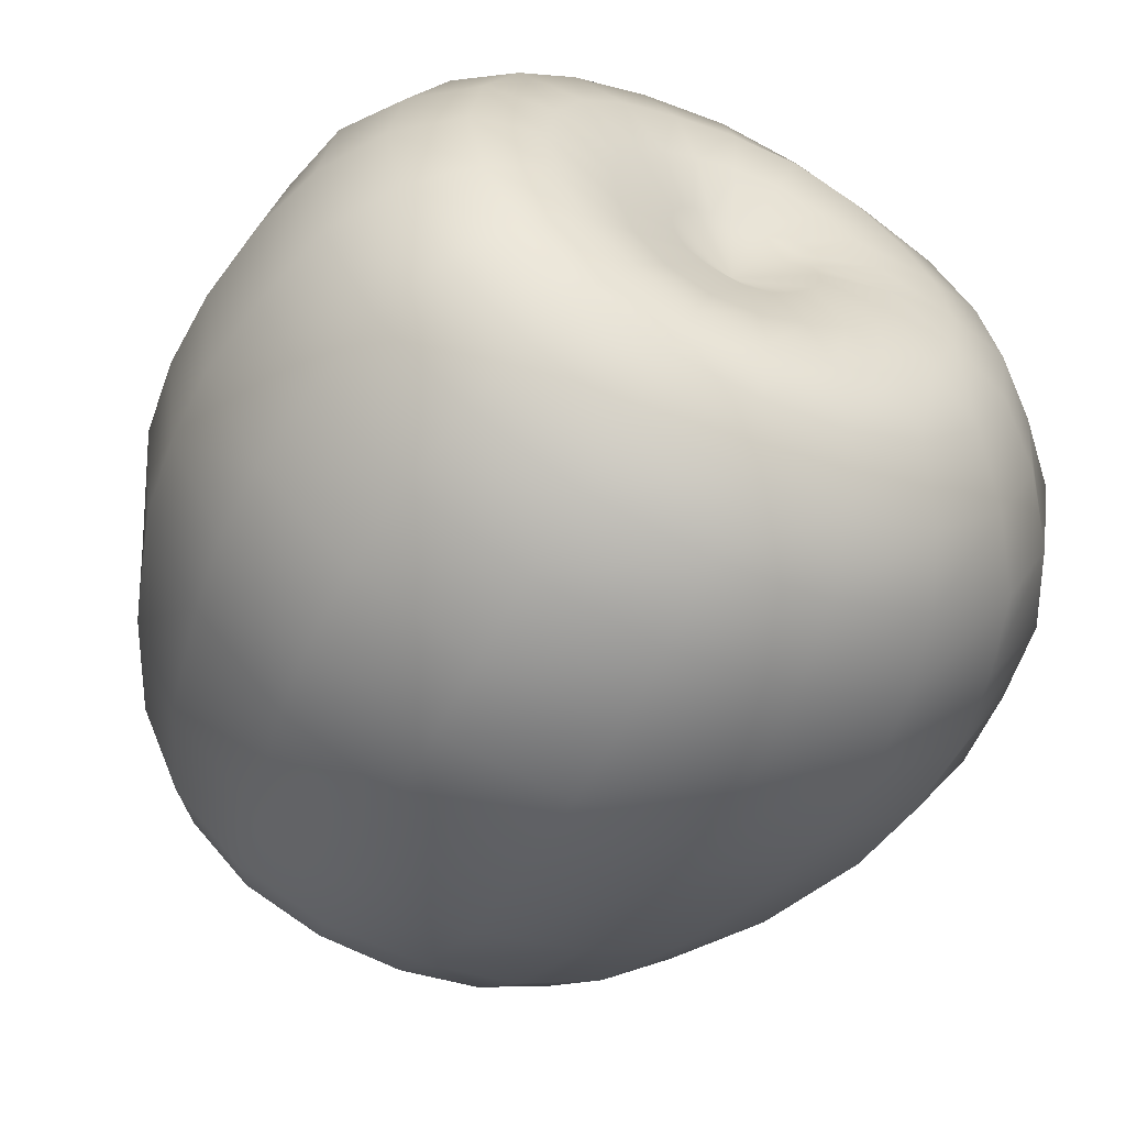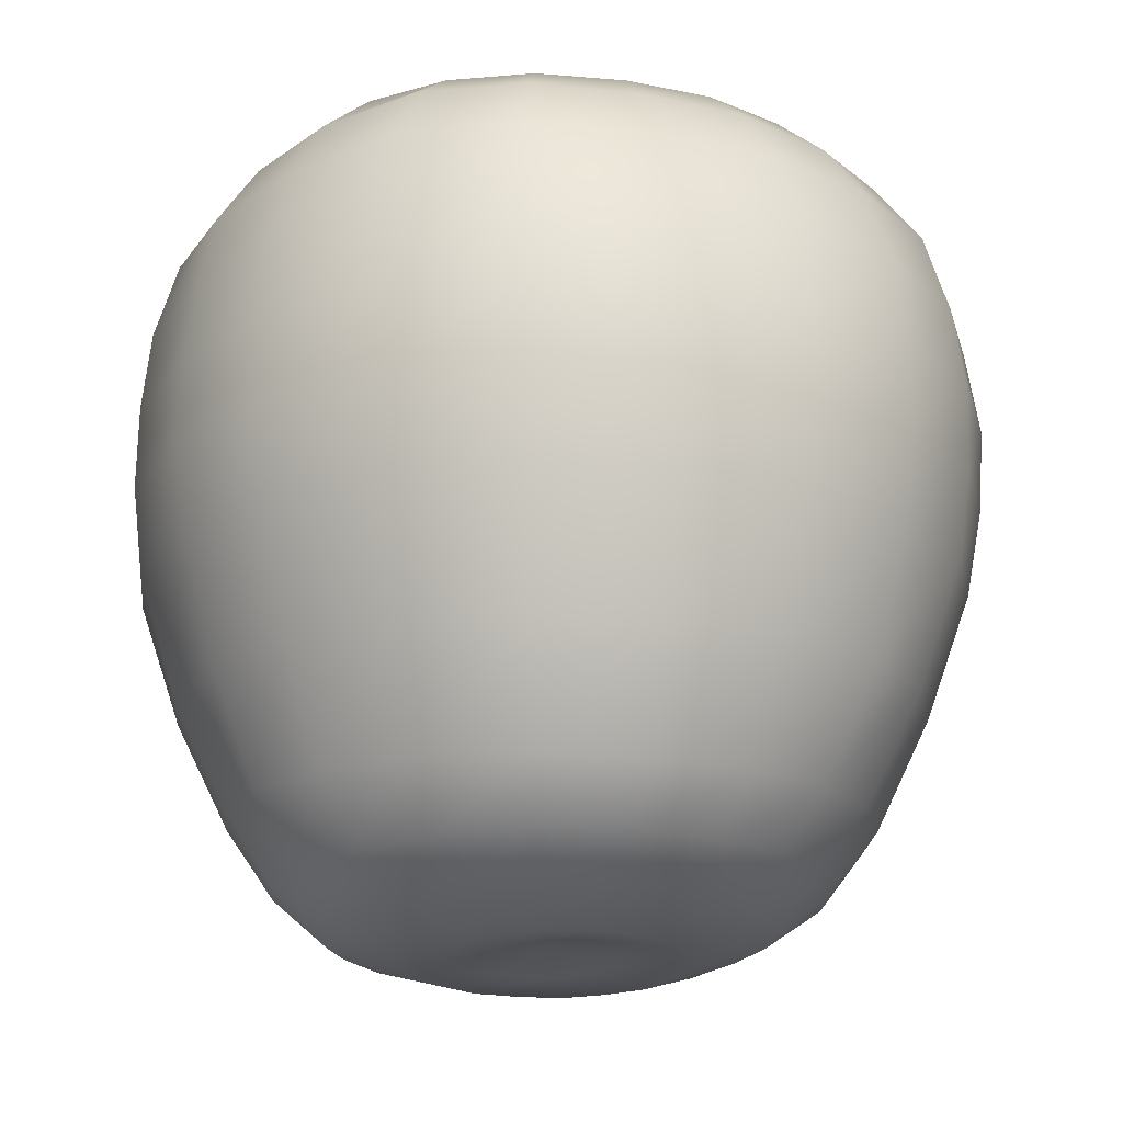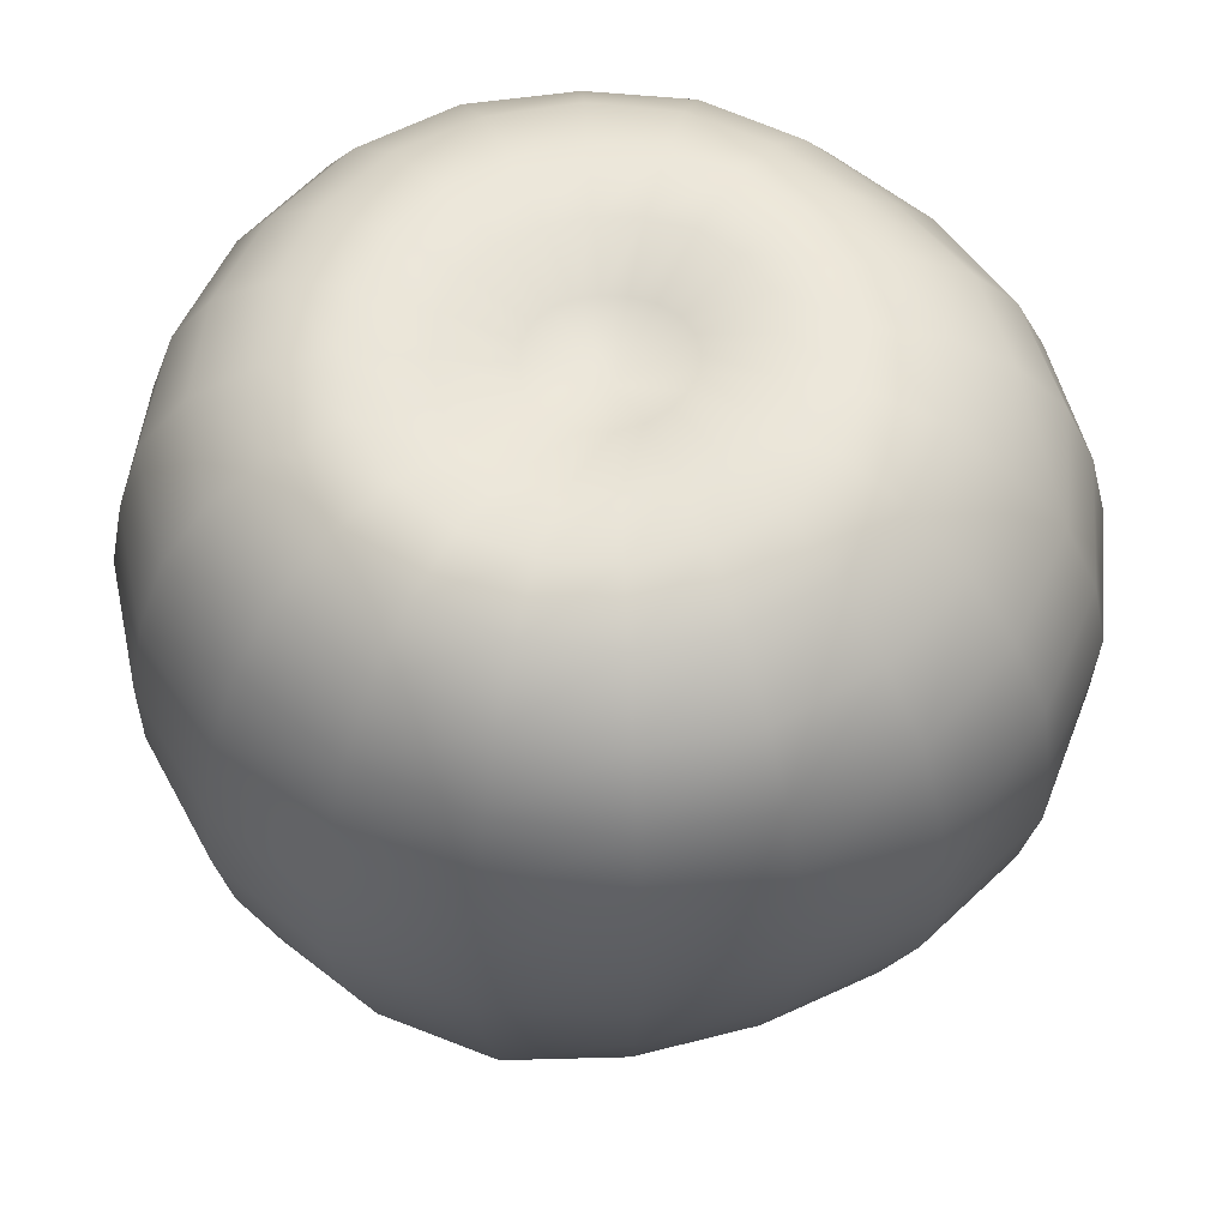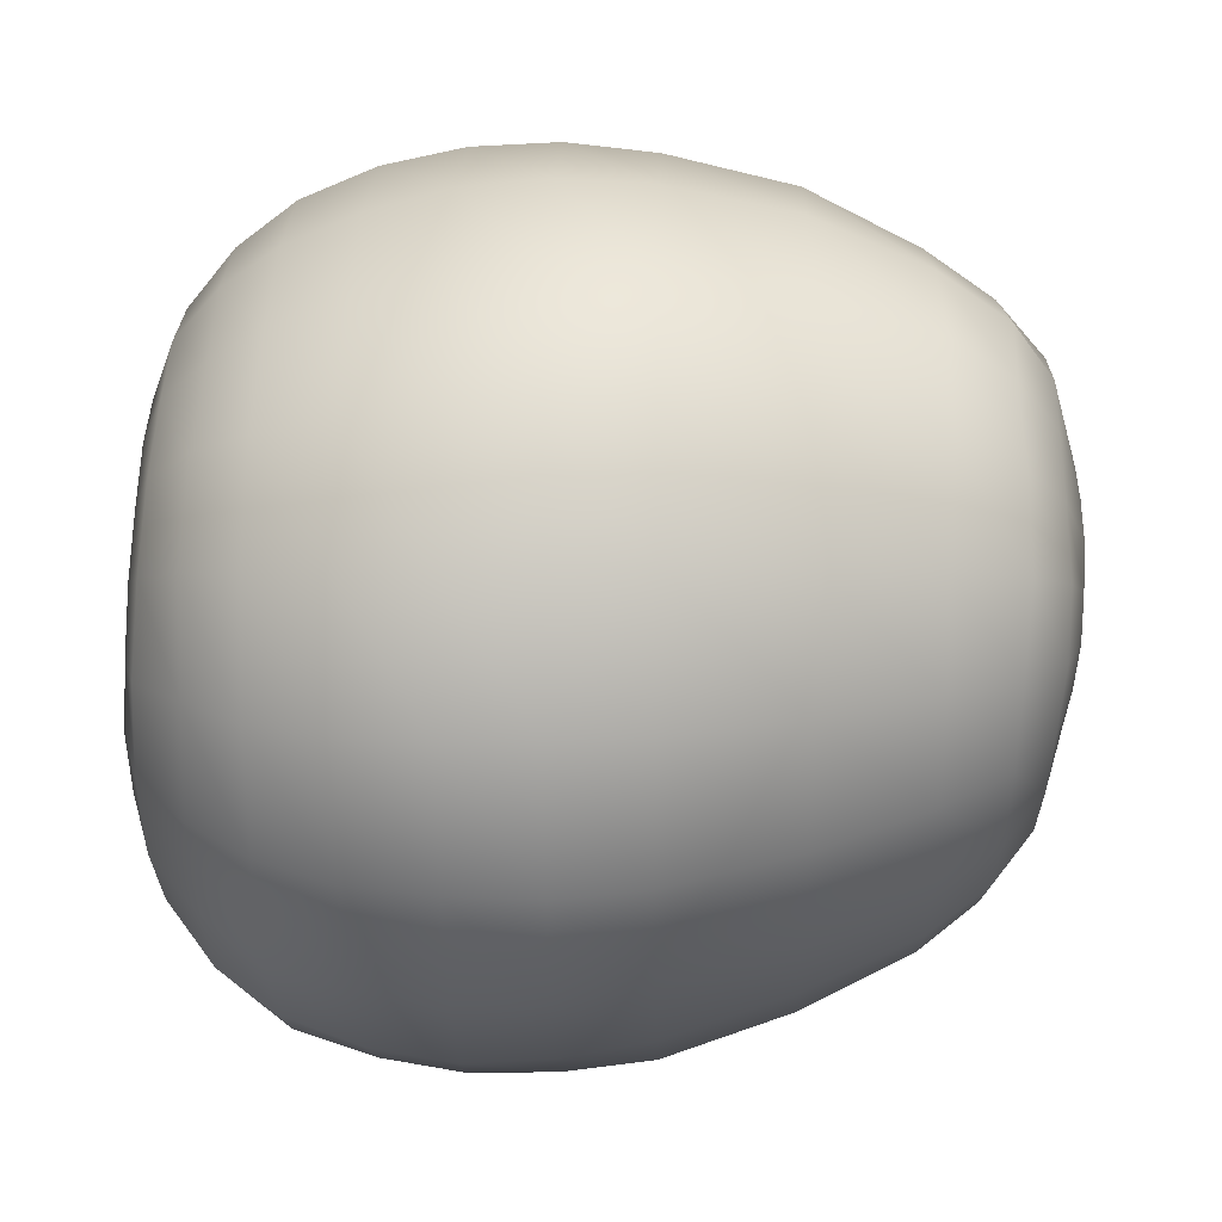
<metadata>
{"format":"obj","ext":"obj","renderer":"f3d","projection":"perspective","resolution":1024,"background":"white","views":[{"elev":-55.8,"azim":153.8,"up":"+Z"},{"elev":-17.4,"azim":129.5,"up":"+Y"},{"elev":58.2,"azim":-165.5,"up":"+Y"},{"elev":13.9,"azim":-88.9,"up":"+Z"}]}
</metadata>
<code>
g default
v 0.1468 -0.7001 -0.04496
v 0.1288 -0.694 -0.082
v 0.09912 -0.6909 -0.1121
v 0.06123 -0.689 -0.1311
v 0.01943 -0.6896 -0.1379
v -0.0236 -0.6906 -0.1308
v -0.06445 -0.6948 -0.1117
v -0.09733 -0.7014 -0.08044
v -0.1213 -0.7051 -0.04306
v -0.1351 -0.7095 0.0006
v -0.1316 -0.7115 0.04678
v -0.1118 -0.7151 0.08946
v -0.08042 -0.7172 0.1246
v -0.03584 -0.7144 0.1488
v 0.01515 -0.7126 0.1545
v 0.06296 -0.7115 0.1423
v 0.1027 -0.7098 0.1177
v 0.1316 -0.7077 0.08246
v 0.1486 -0.7056 0.04022
v 0.1533 -0.7026 -0.00334
v 0.2608 -0.6978 -0.08628
v 0.2248 -0.6954 -0.1607
v 0.1664 -0.6966 -0.219
v 0.093 -0.6974 -0.2529
v 0.0129 -0.6996 -0.2633
v -0.06778 -0.7002 -0.2483
v -0.1431 -0.7049 -0.2097
v -0.2065 -0.7083 -0.152
v -0.2532 -0.7164 -0.07817
v -0.2744 -0.7247 0.006048
v -0.2637 -0.7278 0.0908
v -0.2257 -0.7313 0.1687
v -0.162 -0.7299 0.2299
v -0.08401 -0.7296 0.2672
v 0.002553 -0.7249 0.2759
v 0.0885 -0.7226 0.2589
v 0.1654 -0.7212 0.2188
v 0.2221 -0.7169 0.1554
v 0.2584 -0.7115 0.07836
v 0.273 -0.7034 -0.004599
v 0.4075 -0.653 -0.1353
v 0.3526 -0.6468 -0.2608
v 0.2634 -0.6473 -0.3619
v 0.1413 -0.6491 -0.4178
v 0.009361 -0.6538 -0.4296
v -0.1206 -0.6565 -0.3964
v -0.2415 -0.6605 -0.3301
v -0.3338 -0.6662 -0.234
v -0.3973 -0.6725 -0.1175
v -0.429 -0.6843 0.01233
v -0.4198 -0.6869 0.1442
v -0.3541 -0.6811 0.2654
v -0.258 -0.6787 0.3644
v -0.1371 -0.6819 0.4298
v -0.002257 -0.682 0.4442
v 0.1319 -0.6778 0.406
v 0.2487 -0.6768 0.3413
v 0.3431 -0.6756 0.2476
v 0.4041 -0.6697 0.1241
v 0.4239 -0.6612 -0.004409
v 0.5172 -0.5776 -0.171
v 0.445 -0.5734 -0.3311
v 0.3254 -0.575 -0.4469
v 0.1732 -0.575 -0.5106
v 0.008978 -0.5758 -0.5246
v -0.1534 -0.5799 -0.4899
v -0.3066 -0.5826 -0.4095
v -0.4327 -0.5876 -0.2954
v -0.5132 -0.5936 -0.1478
v -0.5429 -0.6012 0.01594
v -0.5265 -0.6119 0.181
v -0.4492 -0.6057 0.3375
v -0.3193 -0.6009 0.4603
v -0.163 -0.6072 0.5299
v 0.006001 -0.5945 0.5441
v 0.1647 -0.5934 0.5001
v 0.3081 -0.589 0.4227
v 0.4264 -0.5935 0.3099
v 0.5099 -0.5933 0.1602
v 0.5417 -0.5872 -0.003274
v 0.6032 -0.4629 -0.1997
v 0.5178 -0.4686 -0.3847
v 0.3785 -0.4731 -0.5217
v 0.1998 -0.4707 -0.5994
v 0.007186 -0.4677 -0.6131
v -0.1838 -0.4704 -0.5717
v -0.3612 -0.4691 -0.4781
v -0.5115 -0.4671 -0.3463
v -0.6094 -0.4653 -0.1765
v -0.6476 -0.4706 0.01578
v -0.6179 -0.4728 0.2108
v -0.5257 -0.4823 0.3939
v -0.3739 -0.4816 0.5381
v -0.1848 -0.475 0.6205
v 0.02022 -0.47 0.629
v 0.1926 -0.462 0.5795
v 0.3628 -0.4574 0.4947
v 0.4994 -0.4551 0.3612
v 0.5939 -0.4597 0.1881
v 0.6294 -0.463 -0.00383
v 0.6952 -0.2595 -0.2266
v 0.5997 -0.2643 -0.4401
v 0.4312 -0.2635 -0.6097
v 0.229 -0.2627 -0.7024
v 8.8e-05 -0.2632 -0.7337
v -0.2189 -0.2602 -0.6719
v -0.4215 -0.2582 -0.5589
v -0.5991 -0.259 -0.4086
v -0.7138 -0.258 -0.2158
v -0.7504 -0.2572 0.00967
v -0.7264 -0.265 0.2386
v -0.6112 -0.2632 0.4471
v -0.443 -0.261 0.6159
v -0.227 -0.2587 0.7161
v 0.009726 -0.259 0.7362
v 0.224 -0.2577 0.6849
v 0.422 -0.2518 0.5768
v 0.5784 -0.2551 0.4206
v 0.6777 -0.2526 0.2161
v 0.7167 -0.254 -0.002255
v 0.7695 -0.01271 -0.2544
v 0.6503 -0.01378 -0.4748
v 0.4749 -0.01816 -0.6622
v 0.252 -0.02141 -0.771
v 0.002085 -0.02318 -0.7978
v -0.245 -0.02148 -0.7516
v -0.4707 -0.01851 -0.6272
v -0.6628 -0.01674 -0.4619
v -0.7892 -0.01663 -0.2527
v -0.827 -0.01722 0.000611
v -0.783 -0.01591 0.2557
v -0.6741 -0.01618 0.4874
v -0.485 -0.01595 0.661
v -0.2543 -0.018 0.7683
v -0.002326 -0.02037 0.7937
v 0.245 -0.02182 0.7457
v 0.4703 -0.02057 0.6372
v 0.6359 -0.01727 0.4635
v 0.7466 -0.01505 0.2352
v 0.8006 -0.01219 0.002848
v 0.7889 0.1495 -0.2591
v 0.6725 0.1512 -0.4888
v 0.4924 0.1491 -0.6817
v 0.2601 0.1468 -0.7922
v 0.001592 0.1453 -0.8202
v -0.2526 0.1468 -0.7724
v -0.4861 0.1492 -0.6533
v -0.6814 0.1488 -0.4834
v -0.8149 0.148 -0.2617
v -0.8459 0.1554 -0.001099
v -0.8075 0.1539 0.2612
v -0.6875 0.157 0.4948
v -0.4919 0.1547 0.6669
v -0.2586 0.1515 0.778
v -0.002299 0.1469 0.8122
v 0.2529 0.1429 0.7687
v 0.4768 0.1434 0.6466
v 0.6529 0.1434 0.4713
v 0.7689 0.146 0.2437
v 0.8182 0.1449 -0.000622
v 0.7869 0.3081 -0.2584
v 0.6713 0.3104 -0.4881
v 0.4882 0.3108 -0.6727
v 0.255 0.3103 -0.7827
v -0.00067 0.3089 -0.8145
v -0.2549 0.3087 -0.7753
v -0.4884 0.3081 -0.6624
v -0.6819 0.3076 -0.4904
v -0.8046 0.3119 -0.2592
v -0.8494 0.3163 -0.00366
v -0.8052 0.316 0.2538
v -0.6785 0.3182 0.4809
v -0.4813 0.3166 0.6451
v -0.253 0.3138 0.7626
v -0.000556 0.3086 0.8037
v 0.2529 0.3017 0.7701
v 0.4796 0.2993 0.6539
v 0.6502 0.2992 0.4689
v 0.7589 0.295 0.242
v 0.8122 0.3039 -0.003026
v 0.7573 0.467 -0.2475
v 0.647 0.4716 -0.4669
v 0.4688 0.4716 -0.6422
v 0.2437 0.4708 -0.7491
v -0.002268 0.4682 -0.7897
v -0.2477 0.4663 -0.7504
v -0.4717 0.4639 -0.6418
v -0.6548 0.464 -0.4713
v -0.7805 0.4712 -0.2525
v -0.8175 0.4709 -0.005647
v -0.7703 0.4721 0.2395
v -0.6467 0.4719 0.4537
v -0.4595 0.4695 0.6115
v -0.2389 0.466 0.7202
v 0.001015 0.4605 0.7711
v 0.2447 0.4507 0.7433
v 0.4633 0.4465 0.635
v 0.6343 0.4496 0.4603
v 0.7357 0.4496 0.2354
v 0.7853 0.46 0.000728
v 0.7108 0.6268 -0.2287
v 0.6028 0.6268 -0.4328
v 0.4301 0.6229 -0.5868
v 0.2245 0.6211 -0.6918
v -0.002926 0.6188 -0.7291
v -0.2316 0.617 -0.7048
v -0.4374 0.6113 -0.5998
v -0.6109 0.6126 -0.4434
v -0.7134 0.6139 -0.2322
v -0.7521 0.6168 -0.002085
v -0.7111 0.619 0.2242
v -0.5942 0.6137 0.4177
v -0.422 0.608 0.562
v -0.2187 0.6053 0.6617
v 0.002319 0.6001 0.7129
v 0.2284 0.5895 0.6895
v 0.4348 0.5881 0.5916
v 0.5979 0.5918 0.4343
v 0.6987 0.597 0.2309
v 0.7351 0.6113 0.003483
v 0.6244 0.7488 -0.1996
v 0.5312 0.7459 -0.3788
v 0.3804 0.7381 -0.5166
v 0.1977 0.7356 -0.6091
v -0.003099 0.732 -0.6422
v -0.2035 0.7302 -0.6202
v -0.3871 0.725 -0.5338
v -0.5329 0.7253 -0.3876
v -0.6237 0.7301 -0.2014
v -0.6464 0.7269 0.001964
v -0.6207 0.7275 0.2021
v -0.5207 0.7192 0.3729
v -0.3667 0.7079 0.4953
v -0.1917 0.7117 0.5884
v 0.002066 0.7094 0.6312
v 0.2001 0.6988 0.6096
v 0.3885 0.7006 0.5286
v 0.5331 0.7071 0.3857
v 0.6197 0.7175 0.2044
v 0.6534 0.7349 0.002887
v 0.5103 0.828 -0.1644
v 0.4346 0.8242 -0.312
v 0.3138 0.8194 -0.4284
v 0.164 0.8191 -0.5076
v -0.003222 0.8196 -0.5374
v -0.168 0.8164 -0.5102
v -0.3182 0.8159 -0.4366
v -0.4388 0.8214 -0.3178
v -0.5129 0.8251 -0.1646
v -0.5367 0.8204 0.003763
v -0.507 0.8108 0.169
v -0.429 0.8018 0.3149
v -0.3057 0.7962 0.4231
v -0.1588 0.7975 0.4945
v 0.002398 0.7966 0.5253
v 0.1673 0.7906 0.5093
v 0.3192 0.7954 0.4337
v 0.4385 0.8068 0.3159
v 0.5128 0.8175 0.1669
v 0.5399 0.8266 0.000116
v 0.3879 0.8582 -0.1268
v 0.3306 0.8513 -0.2399
v 0.2401 0.8474 -0.3294
v 0.1247 0.8482 -0.3893
v -0.003346 0.8536 -0.4122
v -0.1317 0.8578 -0.3933
v -0.2452 0.8551 -0.3314
v -0.3356 0.8608 -0.2415
v -0.3924 0.8616 -0.1251
v -0.4099 0.8533 0.004492
v -0.3901 0.8465 0.1329
v -0.3288 0.8408 0.2457
v -0.2367 0.8401 0.3347
v -0.1228 0.8404 0.3873
v 0.001768 0.8339 0.4021
v 0.1258 0.829 0.3817
v 0.237 0.8346 0.3253
v 0.3253 0.8439 0.2363
v 0.3819 0.8499 0.1244
v 0.4026 0.8557 0.000187
v 0.2563 0.8319 -0.08411
v 0.2212 0.8267 -0.1621
v 0.16 0.8233 -0.2226
v 0.08227 0.8254 -0.2632
v -0.004833 0.835 -0.2792
v -0.0921 0.8472 -0.2655
v -0.1709 0.8553 -0.2261
v -0.2313 0.8593 -0.1663
v -0.2686 0.8542 -0.0873
v -0.2826 0.8486 0.00173
v -0.2692 0.8431 0.08949
v -0.2294 0.8402 0.1684
v -0.1637 0.8359 0.2296
v -0.08193 0.833 0.2631
v 0.003531 0.8278 0.2699
v 0.08562 0.8241 0.2531
v 0.1559 0.827 0.2134
v 0.2133 0.8339 0.1556
v 0.2513 0.8382 0.08212
v 0.2658 0.8365 -0.000337
v 0.1292 0.8042 -0.04371
v 0.1106 0.8052 -0.08361
v 0.07945 0.8076 -0.1152
v 0.04015 0.8105 -0.1358
v -0.004542 0.8119 -0.1441
v -0.05157 0.8175 -0.1386
v -0.09383 0.8267 -0.1188
v -0.1259 0.8337 -0.08755
v -0.1445 0.8347 -0.04942
v -0.1506 0.8259 -0.006433
v -0.1449 0.8153 0.03889
v -0.1256 0.8052 0.08127
v -0.09279 0.7973 0.1153
v -0.04932 0.791 0.1355
v -0.00256 0.7879 0.1394
v 0.04171 0.7889 0.1288
v 0.0791 0.7955 0.1075
v 0.1079 0.8007 0.07755
v 0.1277 0.8037 0.04053
v 0.1349 0.8047 -0.001083
v 0.02638 -0.6862 0.001389
v -0.01324 0.7522 -0.009778
g apple
f 1 2 22 21
f 2 3 23 22
f 3 4 24 23
f 4 5 25 24
f 5 6 26 25
f 6 7 27 26
f 7 8 28 27
f 8 9 29 28
f 9 10 30 29
f 10 11 31 30
f 11 12 32 31
f 12 13 33 32
f 13 14 34 33
f 14 15 35 34
f 15 16 36 35
f 16 17 37 36
f 17 18 38 37
f 18 19 39 38
f 19 20 40 39
f 20 1 21 40
f 21 22 42 41
f 22 23 43 42
f 23 24 44 43
f 24 25 45 44
f 25 26 46 45
f 26 27 47 46
f 27 28 48 47
f 28 29 49 48
f 29 30 50 49
f 30 31 51 50
f 31 32 52 51
f 32 33 53 52
f 33 34 54 53
f 34 35 55 54
f 35 36 56 55
f 36 37 57 56
f 37 38 58 57
f 38 39 59 58
f 39 40 60 59
f 40 21 41 60
f 41 42 62 61
f 42 43 63 62
f 43 44 64 63
f 44 45 65 64
f 45 46 66 65
f 46 47 67 66
f 47 48 68 67
f 48 49 69 68
f 49 50 70 69
f 50 51 71 70
f 51 52 72 71
f 52 53 73 72
f 53 54 74 73
f 54 55 75 74
f 55 56 76 75
f 56 57 77 76
f 57 58 78 77
f 58 59 79 78
f 59 60 80 79
f 60 41 61 80
f 61 62 82 81
f 62 63 83 82
f 63 64 84 83
f 64 65 85 84
f 65 66 86 85
f 66 67 87 86
f 67 68 88 87
f 68 69 89 88
f 69 70 90 89
f 70 71 91 90
f 71 72 92 91
f 72 73 93 92
f 73 74 94 93
f 74 75 95 94
f 75 76 96 95
f 76 77 97 96
f 77 78 98 97
f 78 79 99 98
f 79 80 100 99
f 80 61 81 100
f 81 82 102 101
f 82 83 103 102
f 83 84 104 103
f 84 85 105 104
f 85 86 106 105
f 86 87 107 106
f 87 88 108 107
f 88 89 109 108
f 89 90 110 109
f 90 91 111 110
f 91 92 112 111
f 92 93 113 112
f 93 94 114 113
f 94 95 115 114
f 95 96 116 115
f 96 97 117 116
f 97 98 118 117
f 98 99 119 118
f 99 100 120 119
f 100 81 101 120
f 101 102 122 121
f 102 103 123 122
f 103 104 124 123
f 104 105 125 124
f 105 106 126 125
f 106 107 127 126
f 107 108 128 127
f 108 109 129 128
f 109 110 130 129
f 110 111 131 130
f 111 112 132 131
f 112 113 133 132
f 113 114 134 133
f 114 115 135 134
f 115 116 136 135
f 116 117 137 136
f 117 118 138 137
f 118 119 139 138
f 119 120 140 139
f 120 101 121 140
f 121 122 142 141
f 122 123 143 142
f 123 124 144 143
f 124 125 145 144
f 125 126 146 145
f 126 127 147 146
f 127 128 148 147
f 128 129 149 148
f 129 130 150 149
f 130 131 151 150
f 131 132 152 151
f 132 133 153 152
f 133 134 154 153
f 134 135 155 154
f 135 136 156 155
f 136 137 157 156
f 137 138 158 157
f 138 139 159 158
f 139 140 160 159
f 140 121 141 160
f 141 142 162 161
f 142 143 163 162
f 143 144 164 163
f 144 145 165 164
f 145 146 166 165
f 146 147 167 166
f 147 148 168 167
f 148 149 169 168
f 149 150 170 169
f 150 151 171 170
f 151 152 172 171
f 152 153 173 172
f 153 154 174 173
f 154 155 175 174
f 155 156 176 175
f 156 157 177 176
f 157 158 178 177
f 158 159 179 178
f 159 160 180 179
f 160 141 161 180
f 161 162 182 181
f 162 163 183 182
f 163 164 184 183
f 164 165 185 184
f 165 166 186 185
f 166 167 187 186
f 167 168 188 187
f 168 169 189 188
f 169 170 190 189
f 170 171 191 190
f 171 172 192 191
f 172 173 193 192
f 173 174 194 193
f 174 175 195 194
f 175 176 196 195
f 176 177 197 196
f 177 178 198 197
f 178 179 199 198
f 179 180 200 199
f 180 161 181 200
f 181 182 202 201
f 182 183 203 202
f 183 184 204 203
f 184 185 205 204
f 185 186 206 205
f 186 187 207 206
f 187 188 208 207
f 188 189 209 208
f 189 190 210 209
f 190 191 211 210
f 191 192 212 211
f 192 193 213 212
f 193 194 214 213
f 194 195 215 214
f 195 196 216 215
f 196 197 217 216
f 197 198 218 217
f 198 199 219 218
f 199 200 220 219
f 200 181 201 220
f 201 202 222 221
f 202 203 223 222
f 203 204 224 223
f 204 205 225 224
f 205 206 226 225
f 206 207 227 226
f 207 208 228 227
f 208 209 229 228
f 209 210 230 229
f 210 211 231 230
f 211 212 232 231
f 212 213 233 232
f 213 214 234 233
f 214 215 235 234
f 215 216 236 235
f 216 217 237 236
f 217 218 238 237
f 218 219 239 238
f 219 220 240 239
f 220 201 221 240
f 221 222 242 241
f 222 223 243 242
f 223 224 244 243
f 224 225 245 244
f 225 226 246 245
f 226 227 247 246
f 227 228 248 247
f 228 229 249 248
f 229 230 250 249
f 230 231 251 250
f 231 232 252 251
f 232 233 253 252
f 233 234 254 253
f 234 235 255 254
f 235 236 256 255
f 236 237 257 256
f 237 238 258 257
f 238 239 259 258
f 239 240 260 259
f 240 221 241 260
f 241 242 262 261
f 242 243 263 262
f 243 244 264 263
f 244 245 265 264
f 245 246 266 265
f 246 247 267 266
f 247 248 268 267
f 248 249 269 268
f 249 250 270 269
f 250 251 271 270
f 251 252 272 271
f 252 253 273 272
f 253 254 274 273
f 254 255 275 274
f 255 256 276 275
f 256 257 277 276
f 257 258 278 277
f 258 259 279 278
f 259 260 280 279
f 260 241 261 280
f 261 262 282 281
f 262 263 283 282
f 263 264 284 283
f 264 265 285 284
f 265 266 286 285
f 266 267 287 286
f 267 268 288 287
f 268 269 289 288
f 269 270 290 289
f 270 271 291 290
f 271 272 292 291
f 272 273 293 292
f 273 274 294 293
f 274 275 295 294
f 275 276 296 295
f 276 277 297 296
f 277 278 298 297
f 278 279 299 298
f 279 280 300 299
f 280 261 281 300
f 281 282 302 301
f 282 283 303 302
f 283 284 304 303
f 284 285 305 304
f 285 286 306 305
f 286 287 307 306
f 287 288 308 307
f 288 289 309 308
f 289 290 310 309
f 290 291 311 310
f 291 292 312 311
f 292 293 313 312
f 293 294 314 313
f 294 295 315 314
f 295 296 316 315
f 296 297 317 316
f 297 298 318 317
f 298 299 319 318
f 299 300 320 319
f 300 281 301 320
f 2 1 321
f 3 2 321
f 4 3 321
f 5 4 321
f 6 5 321
f 7 6 321
f 8 7 321
f 9 8 321
f 10 9 321
f 11 10 321
f 12 11 321
f 13 12 321
f 14 13 321
f 15 14 321
f 16 15 321
f 17 16 321
f 18 17 321
f 19 18 321
f 20 19 321
f 1 20 321
f 301 302 322
f 302 303 322
f 303 304 322
f 304 305 322
f 305 306 322
f 306 307 322
f 307 308 322
f 308 309 322
f 309 310 322
f 310 311 322
f 311 312 322
f 312 313 322
f 313 314 322
f 314 315 322
f 315 316 322
f 316 317 322
f 317 318 322
f 318 319 322
f 319 320 322
f 320 301 322

</code>
